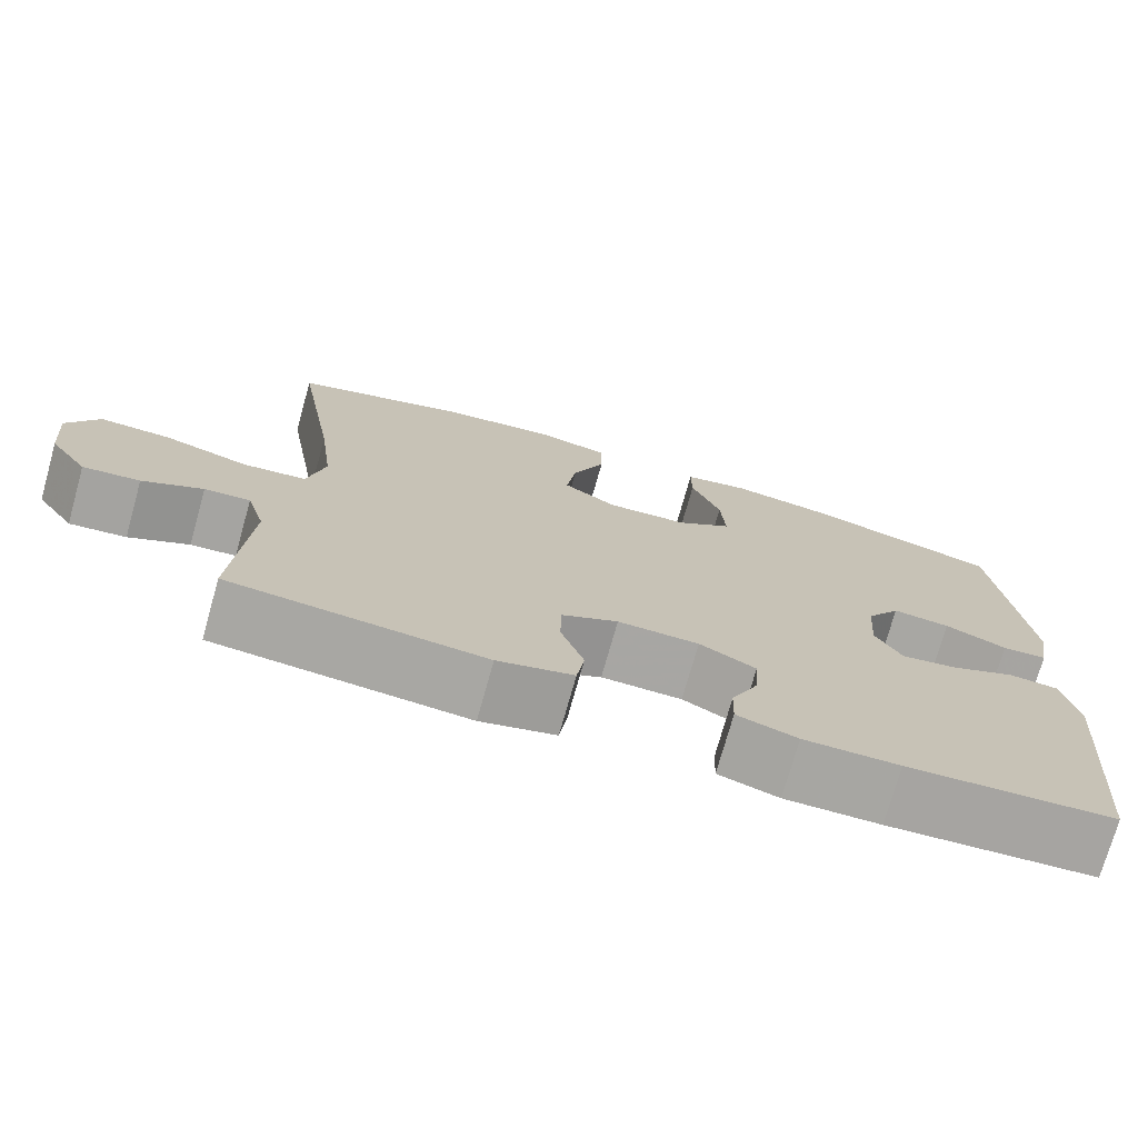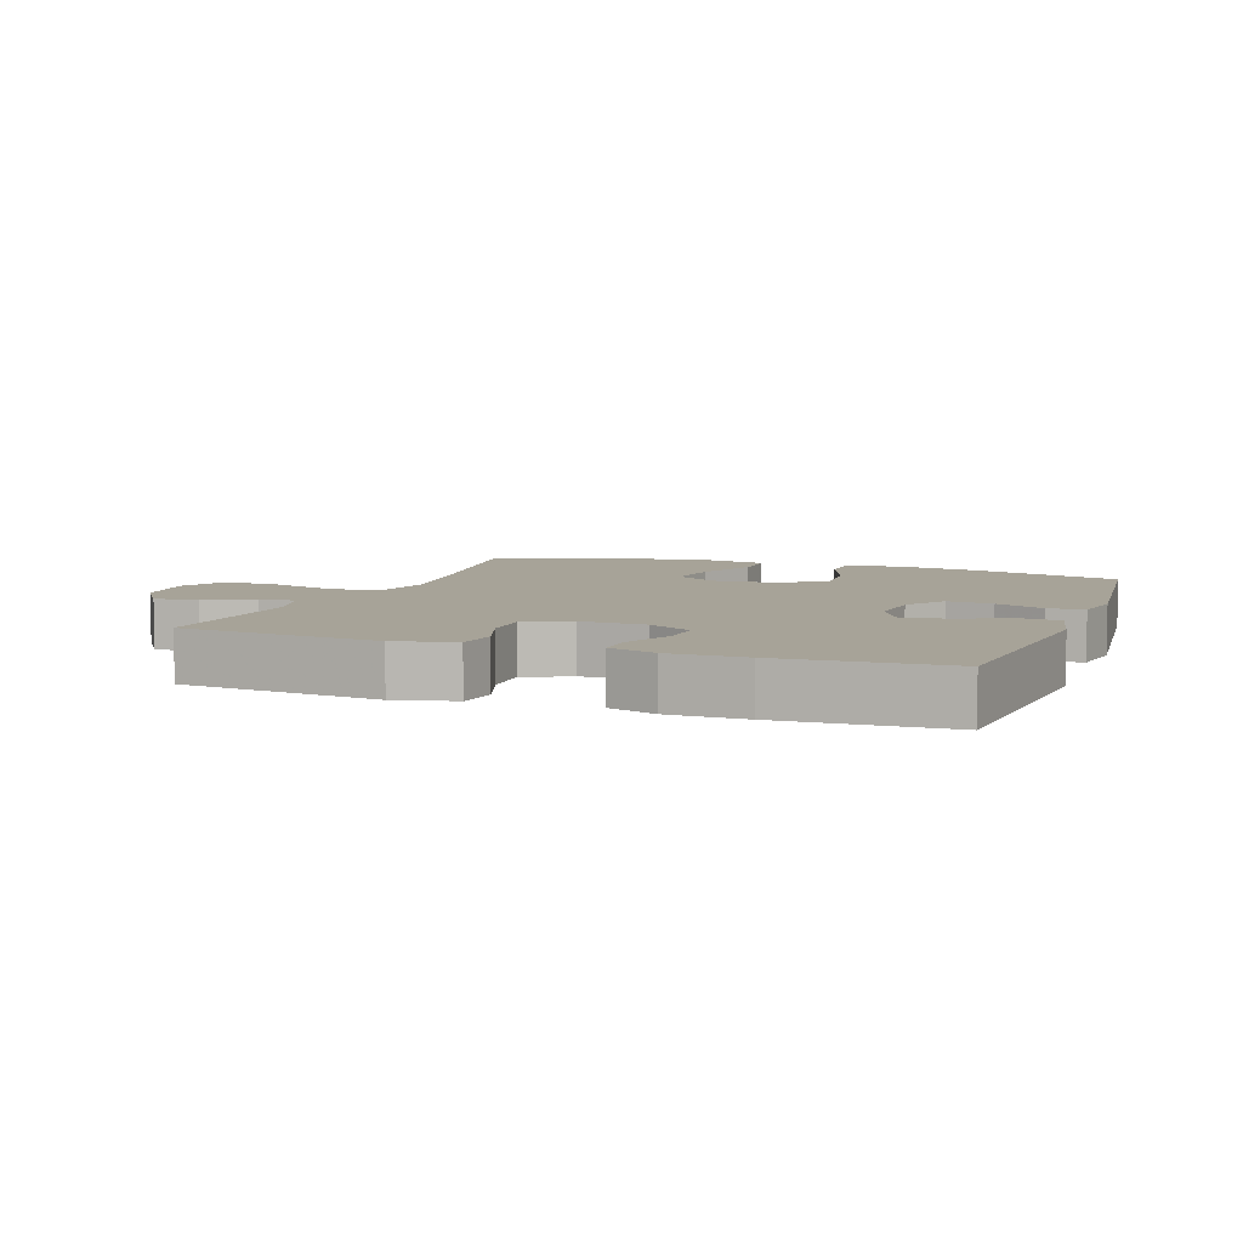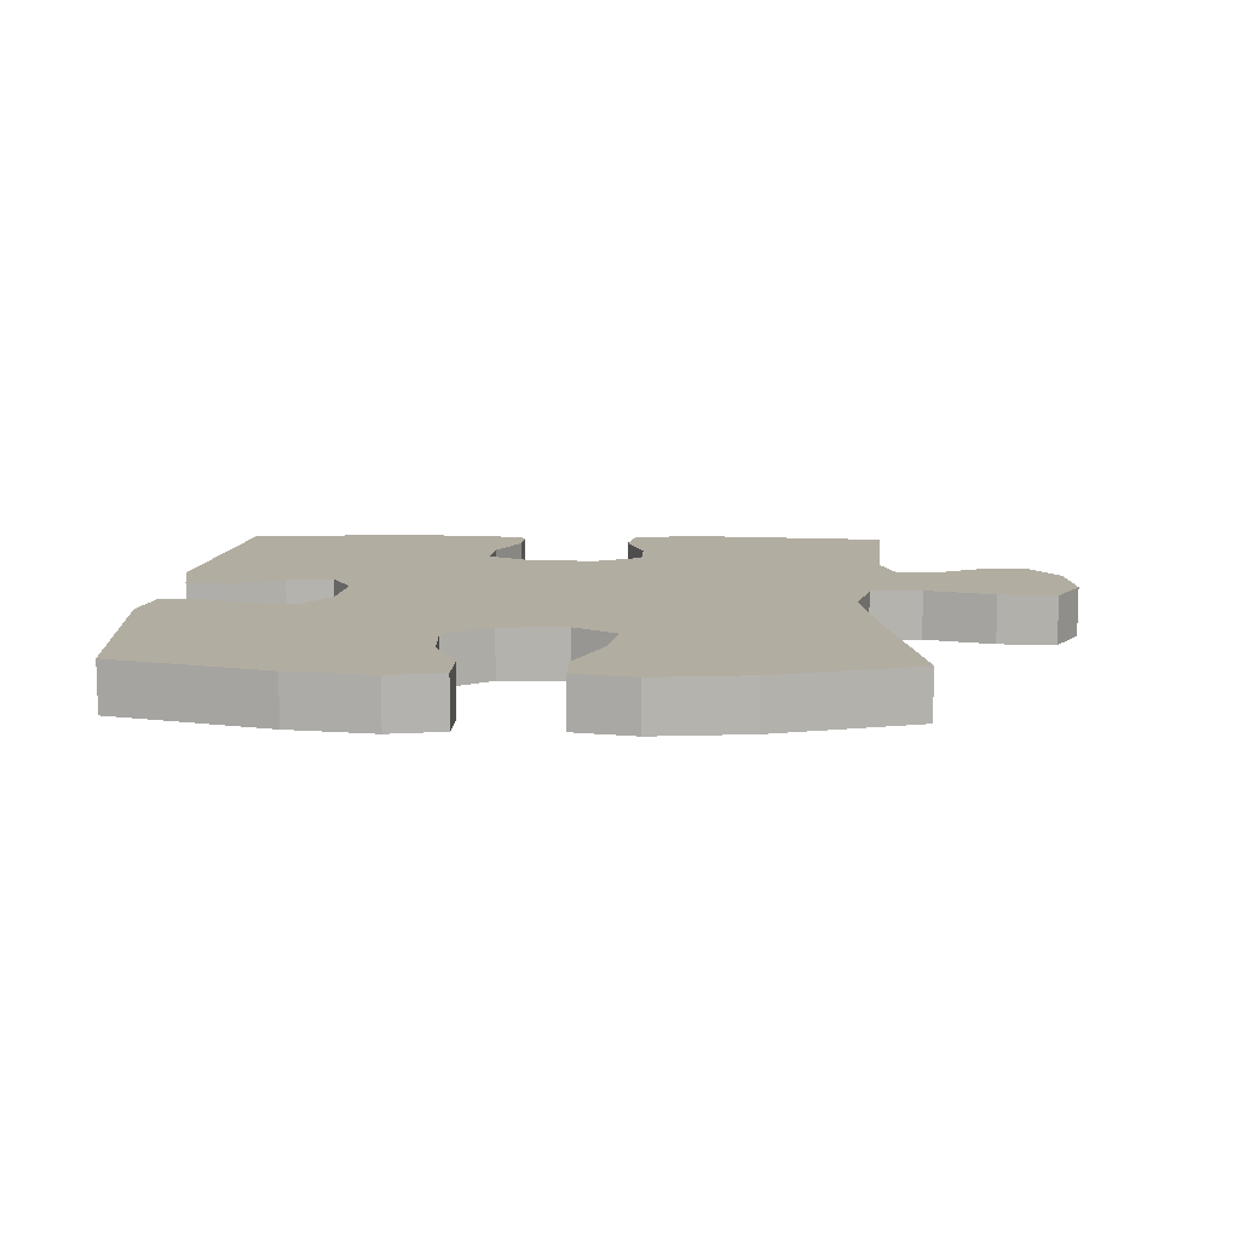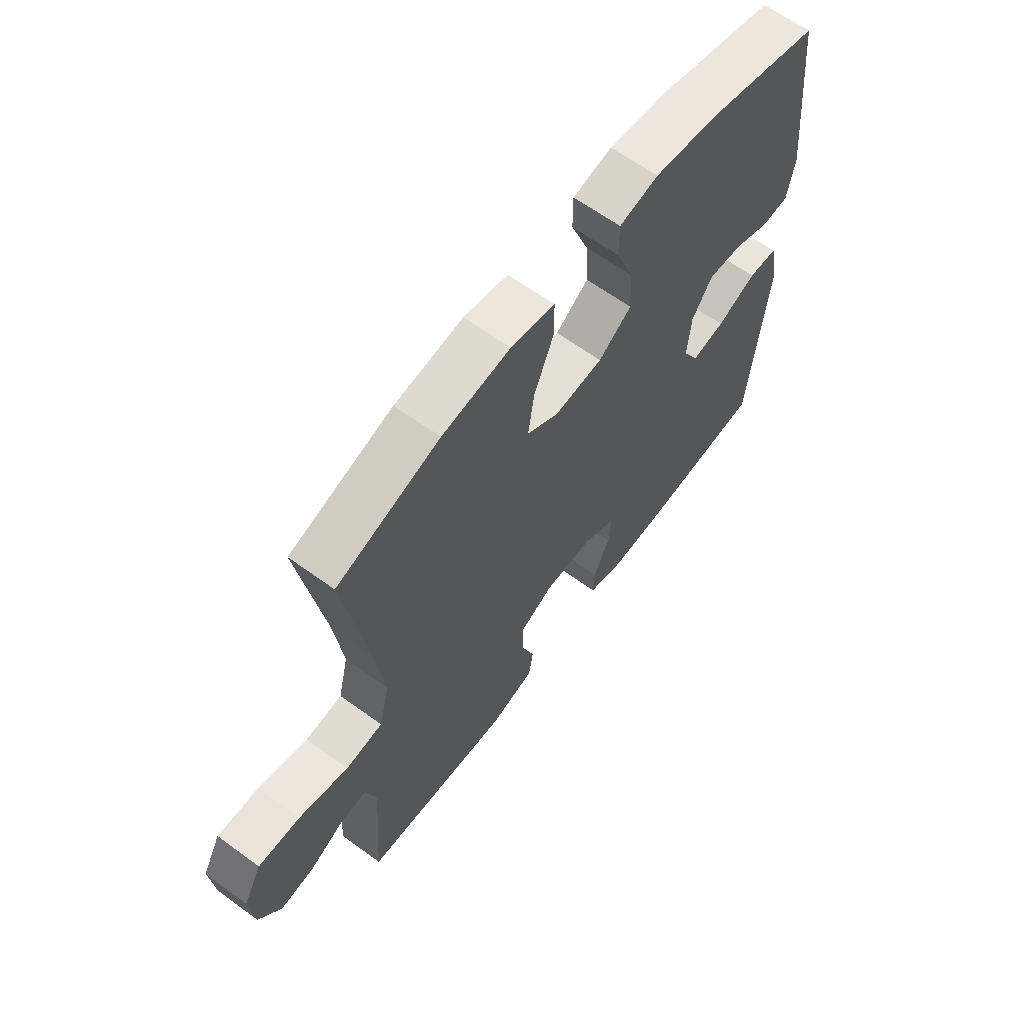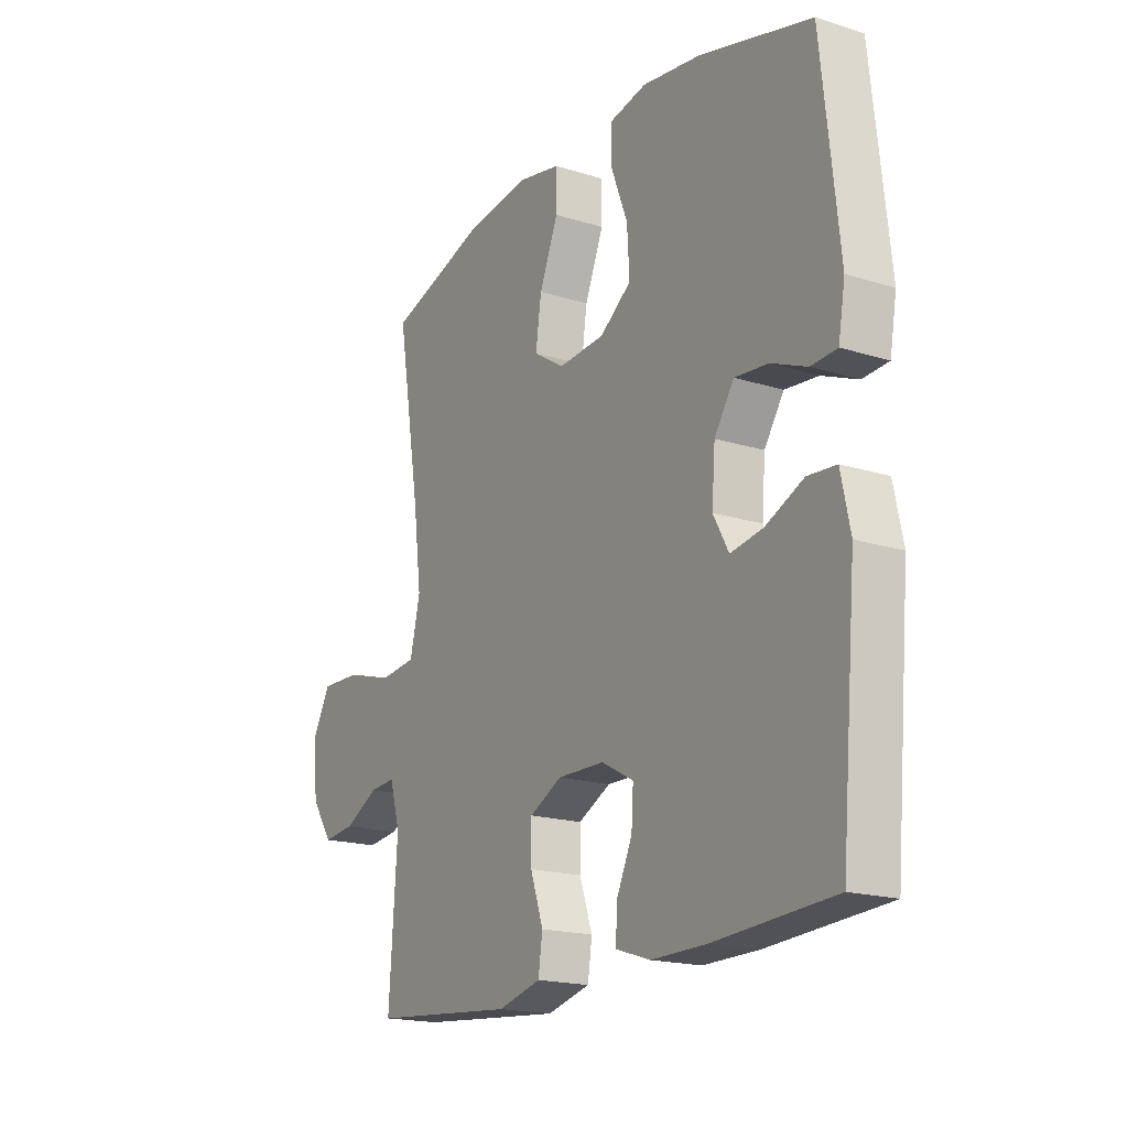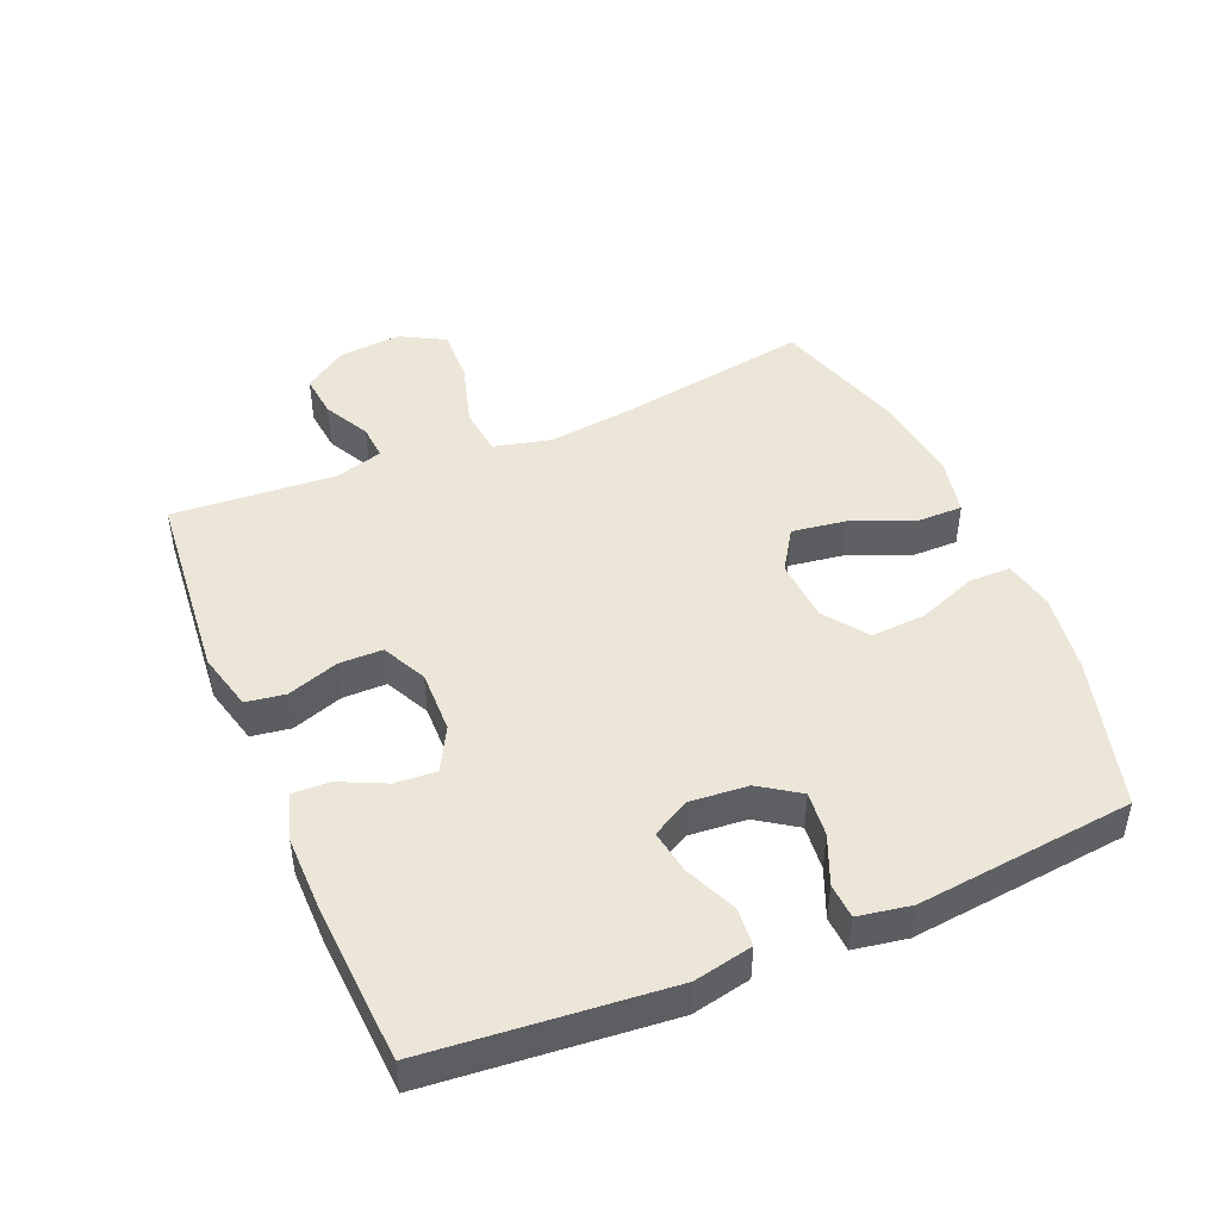
<metadata>
{"format":"obj","ext":"obj","renderer":"f3d","projection":"perspective","resolution":1024,"background":"white","views":[{"elev":-74.1,"azim":164.3,"up":"+Z"},{"elev":6.8,"azim":-159.7,"up":"+Y"},{"elev":10.5,"azim":2.5,"up":"+Y"},{"elev":63.4,"azim":126.4,"up":"+Z"},{"elev":-18.4,"azim":-121.1,"up":"+Z"},{"elev":46.2,"azim":-112.8,"up":"+Y"}]}
</metadata>
<code>
v -0.5 0.07 0.5
v -0.268 0.07 0.564
v -0.145 0.07 0.582
v -0.067 0.07 0.566
v -0.067 0.07 0.501
v -0.102 0.07 0.411
v -0.107 0.07 0.327
v -0.041 0.07 0.279
v 0.056 0.07 0.273
v 0.12 0.07 0.314
v 0.108 0.07 0.397
v 0.069 0.07 0.492
v 0.069 0.07 0.563
v 0.157 0.07 0.581
v 0.294 0.07 0.564
v 0.5 0.07 0.5
v 0.451 0.07 0.207
v 0.434 0.07 0.072
v 0.455 0.07 -0.017
v 0.53 0.07 -0.025
v 0.63 0.07 0.004
v 0.714 0.07 0.007
v 0.751 0.07 -0.061
v 0.742 0.07 -0.158
v 0.697 0.07 -0.223
v 0.63 0.07 -0.216
v 0.559 0.07 -0.179
v 0.505 0.07 -0.175
v 0.483 0.07 -0.249
v 0.5 0.07 -0.5
v 0.199 0.07 -0.527
v 0.109 0.07 -0.504
v 0.1 0.07 -0.444
v 0.127 0.07 -0.366
v 0.127 0.07 -0.299
v 0.059 0.07 -0.265
v -0.038 0.07 -0.267
v -0.105 0.07 -0.303
v -0.101 0.07 -0.366
v -0.068 0.07 -0.437
v -0.066 0.07 -0.493
v -0.138 0.07 -0.516
v -0.252 0.07 -0.515
v -0.5 0.07 -0.5
v -0.533 0.07 -0.134
v -0.514 0.07 -0.044
v -0.455 0.07 -0.039
v -0.376 0.07 -0.074
v -0.309 0.07 -0.085
v -0.277 0.07 -0.027
v -0.284 0.07 0.061
v -0.325 0.07 0.122
v -0.394 0.07 0.115
v -0.468 0.07 0.084
v -0.522 0.07 0.087
v -0.536 0.07 0.168
v -0.5 0 0.5
v -0.268 0 0.564
v -0.145 0 0.582
v -0.067 0 0.566
v -0.067 0 0.501
v -0.102 0 0.411
v -0.107 0 0.327
v -0.041 0 0.279
v 0.056 0 0.273
v 0.12 0 0.314
v 0.108 0 0.397
v 0.069 0 0.492
v 0.069 0 0.563
v 0.157 0 0.581
v 0.294 0 0.564
v 0.5 0 0.5
v 0.451 0 0.207
v 0.434 0 0.072
v 0.455 0 -0.017
v 0.53 0 -0.025
v 0.63 0 0.004
v 0.714 0 0.007
v 0.751 0 -0.061
v 0.742 0 -0.158
v 0.697 0 -0.223
v 0.63 0 -0.216
v 0.559 0 -0.179
v 0.505 0 -0.175
v 0.483 0 -0.249
v 0.5 0 -0.5
v 0.199 0 -0.527
v 0.109 0 -0.504
v 0.1 0 -0.444
v 0.127 0 -0.366
v 0.127 0 -0.299
v 0.059 0 -0.265
v -0.038 0 -0.267
v -0.105 0 -0.303
v -0.101 0 -0.366
v -0.068 0 -0.437
v -0.066 0 -0.493
v -0.138 0 -0.516
v -0.252 0 -0.515
v -0.5 0 -0.5
v -0.533 0 -0.134
v -0.514 0 -0.044
v -0.455 0 -0.039
v -0.376 0 -0.074
v -0.309 0 -0.085
v -0.277 0 -0.027
v -0.284 0 0.061
v -0.325 0 0.122
v -0.394 0 0.115
v -0.468 0 0.084
v -0.522 0 0.087
v -0.536 0 0.168
f 4 5 6
f 3 4 6
f 2 3 6
f 1 2 6
f 56 1 6
f 55 56 6
f 54 55 6
f 53 54 6
f 52 53 6 7
f 51 52 7 8
f 50 51 8 9
f 49 50 9 10
f 46 47 48
f 45 46 48
f 44 45 48
f 43 44 48
f 42 43 48
f 41 42 48
f 40 41 48
f 39 40 48
f 38 39 48 49
f 37 38 49 10
f 32 33 34
f 31 32 34
f 30 31 34
f 29 30 34
f 28 29 34 35
f 25 26 27
f 24 25 27
f 23 24 27
f 22 23 27
f 21 22 27
f 20 21 27
f 19 20 27 28
f 15 16 17
f 14 15 17
f 13 14 17
f 12 13 17
f 11 12 17
f 10 11 17 18
f 10 18 19
f 37 10 19
f 36 37 19
f 19 28 35 36
f 62 61 60
f 62 60 59
f 62 59 58
f 62 58 57
f 62 57 112
f 62 112 111
f 62 111 110
f 62 110 109
f 63 62 109 108
f 64 63 108 107
f 65 64 107 106
f 66 65 106 105
f 104 103 102
f 104 102 101
f 104 101 100
f 104 100 99
f 104 99 98
f 104 98 97
f 104 97 96
f 104 96 95
f 105 104 95 94
f 66 105 94 93
f 90 89 88
f 90 88 87
f 90 87 86
f 90 86 85
f 91 90 85 84
f 83 82 81
f 83 81 80
f 83 80 79
f 83 79 78
f 83 78 77
f 83 77 76
f 84 83 76 75
f 73 72 71
f 73 71 70
f 73 70 69
f 73 69 68
f 73 68 67
f 74 73 67 66
f 75 74 66
f 75 66 93
f 75 93 92
f 92 91 84 75
f 1 57 58 2
f 2 58 59 3
f 3 59 60 4
f 4 60 61 5
f 5 61 62 6
f 6 62 63 7
f 7 63 64 8
f 8 64 65 9
f 9 65 66 10
f 10 66 67 11
f 11 67 68 12
f 12 68 69 13
f 13 69 70 14
f 14 70 71 15
f 15 71 72 16
f 16 72 73 17
f 17 73 74 18
f 18 74 75 19
f 19 75 76 20
f 20 76 77 21
f 21 77 78 22
f 22 78 79 23
f 23 79 80 24
f 24 80 81 25
f 25 81 82 26
f 26 82 83 27
f 27 83 84 28
f 28 84 85 29
f 29 85 86 30
f 30 86 87 31
f 31 87 88 32
f 32 88 89 33
f 33 89 90 34
f 34 90 91 35
f 35 91 92 36
f 36 92 93 37
f 37 93 94 38
f 38 94 95 39
f 39 95 96 40
f 40 96 97 41
f 41 97 98 42
f 42 98 99 43
f 43 99 100 44
f 44 100 101 45
f 45 101 102 46
f 46 102 103 47
f 47 103 104 48
f 48 104 105 49
f 49 105 106 50
f 50 106 107 51
f 51 107 108 52
f 52 108 109 53
f 53 109 110 54
f 54 110 111 55
f 55 111 112 56
f 56 112 57 1

</code>
